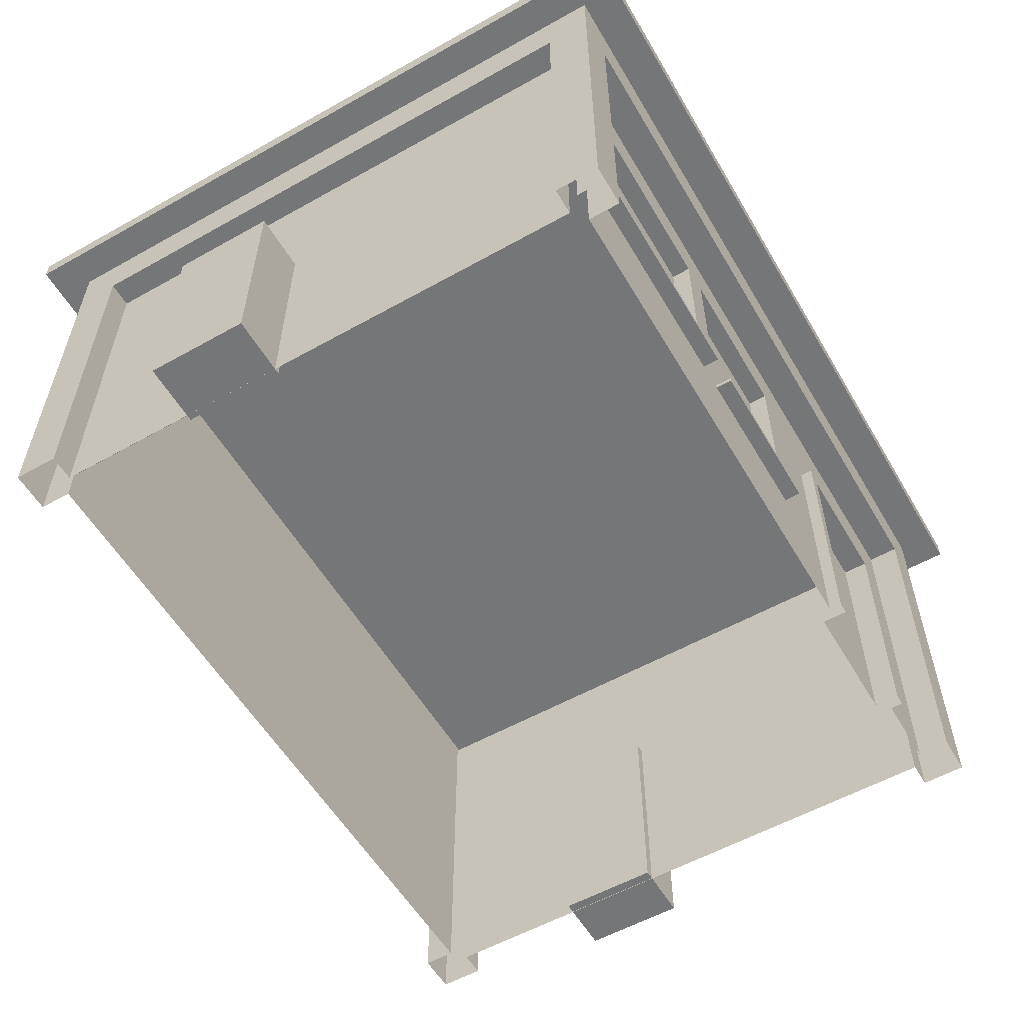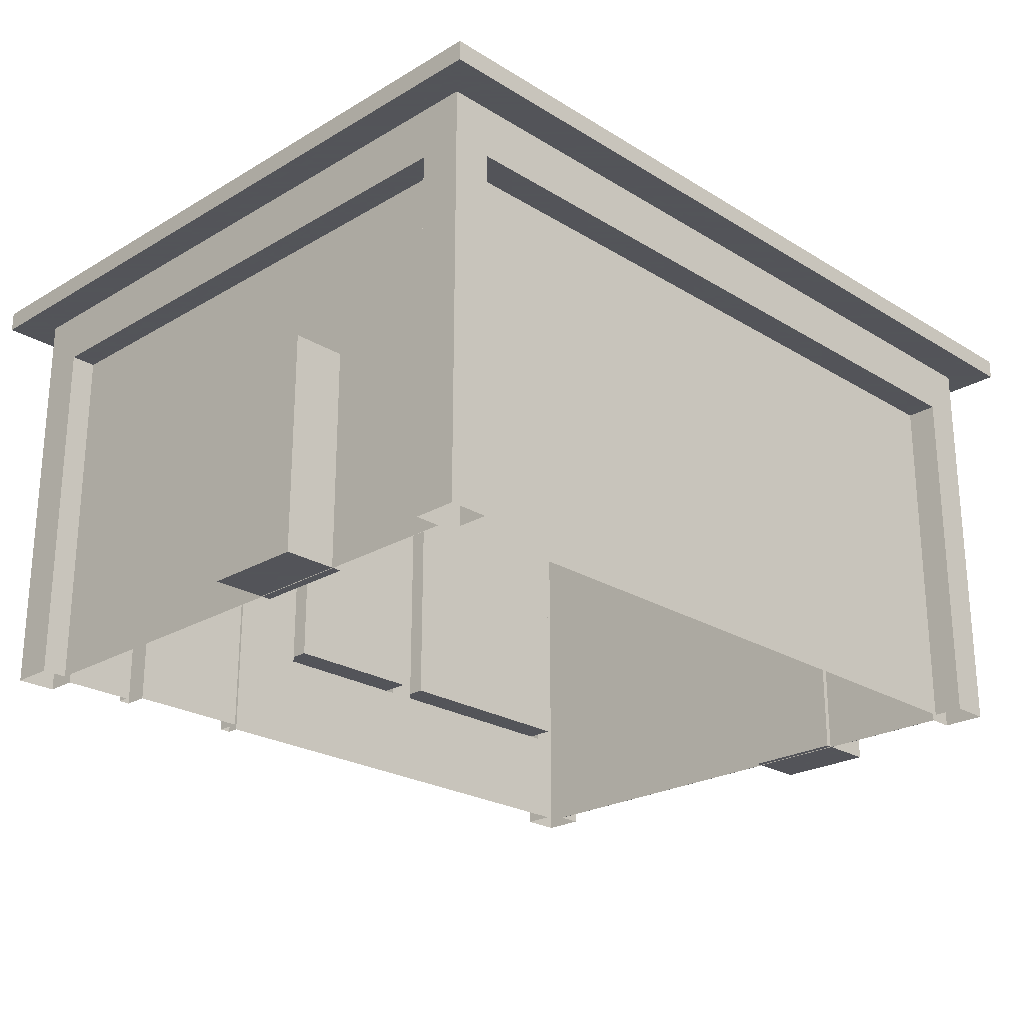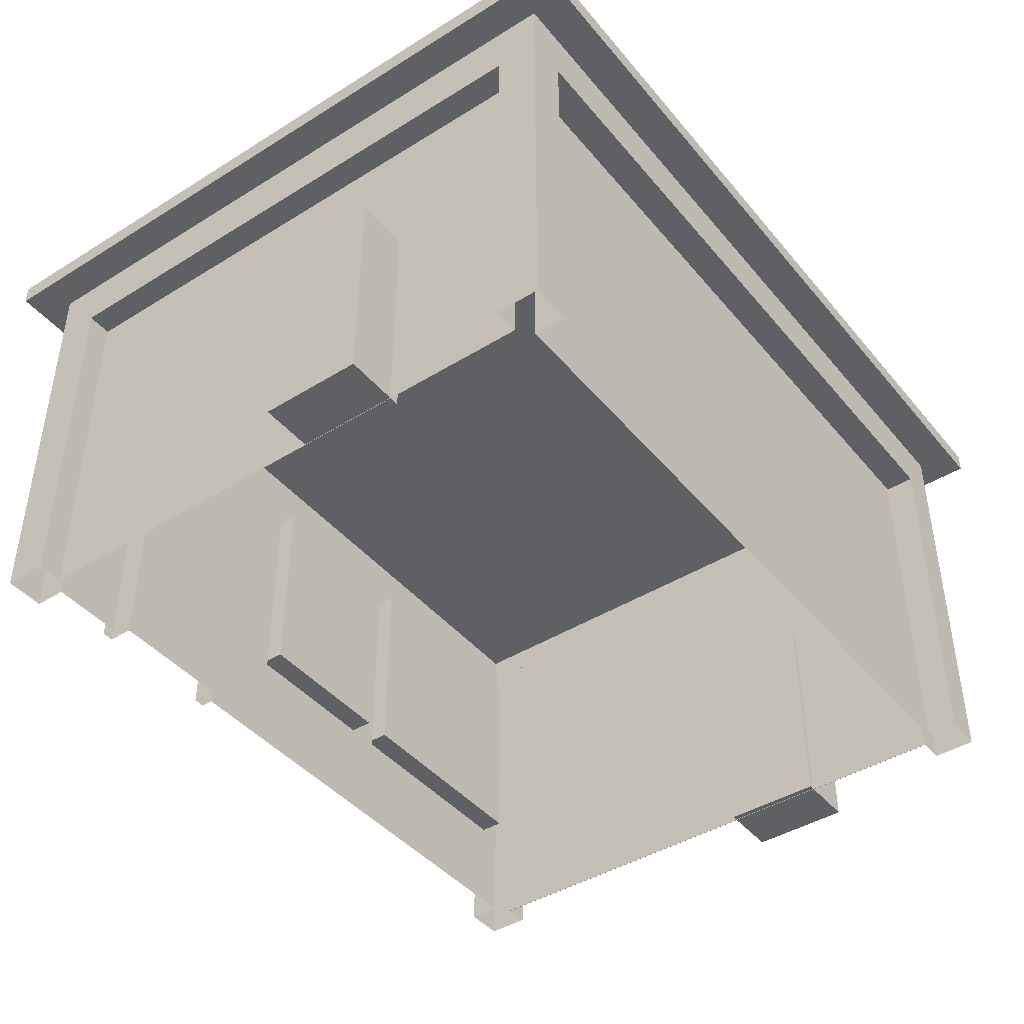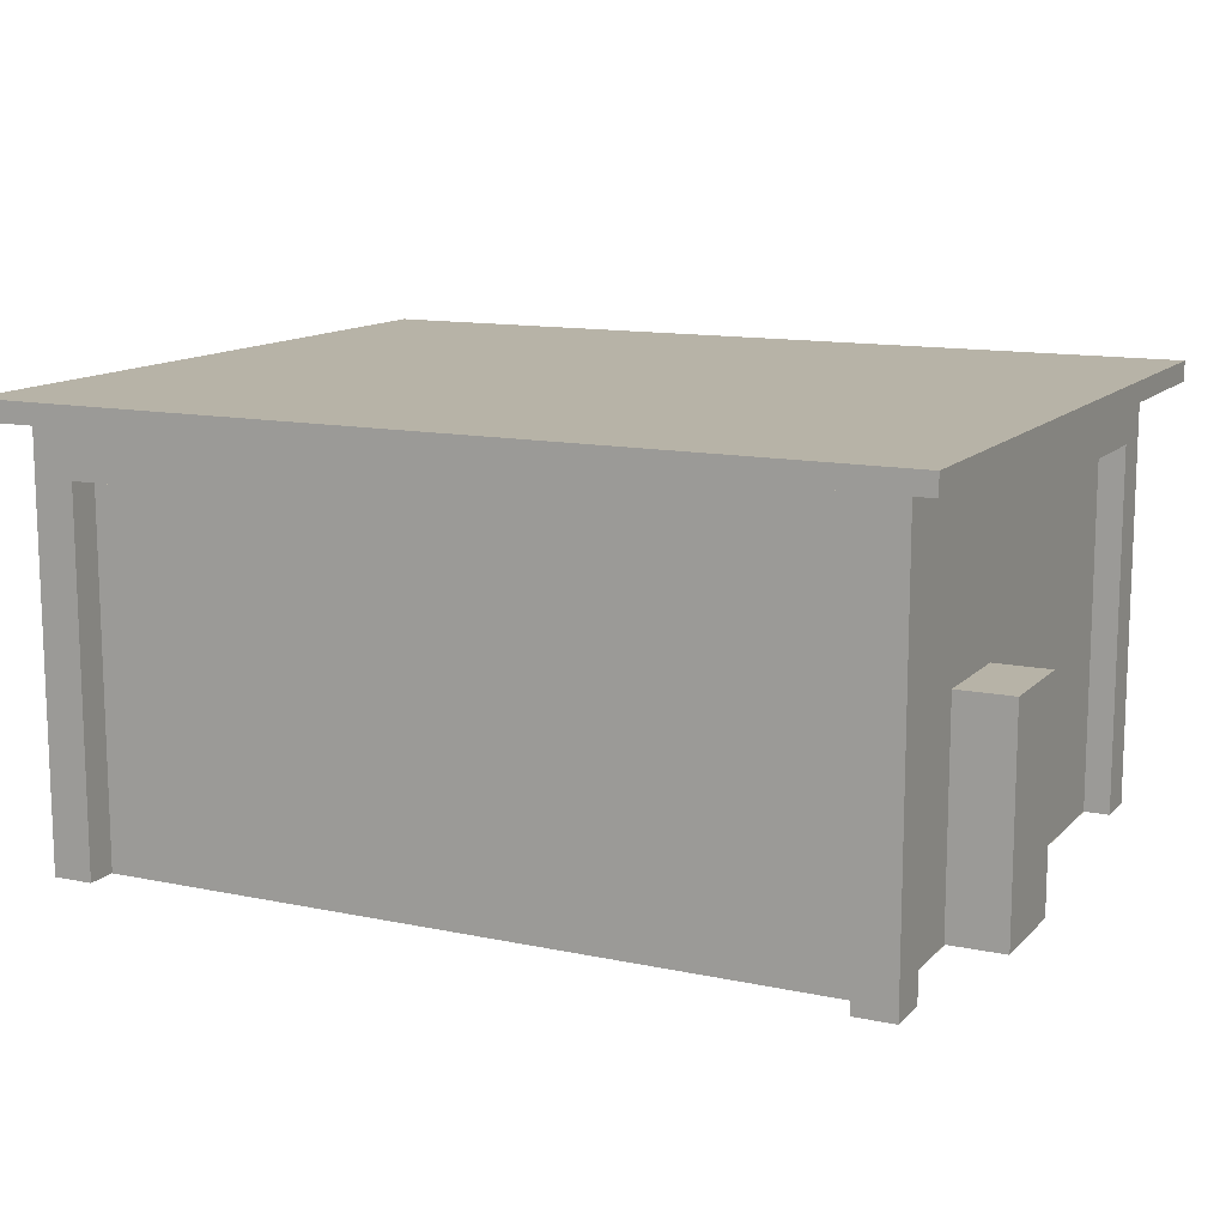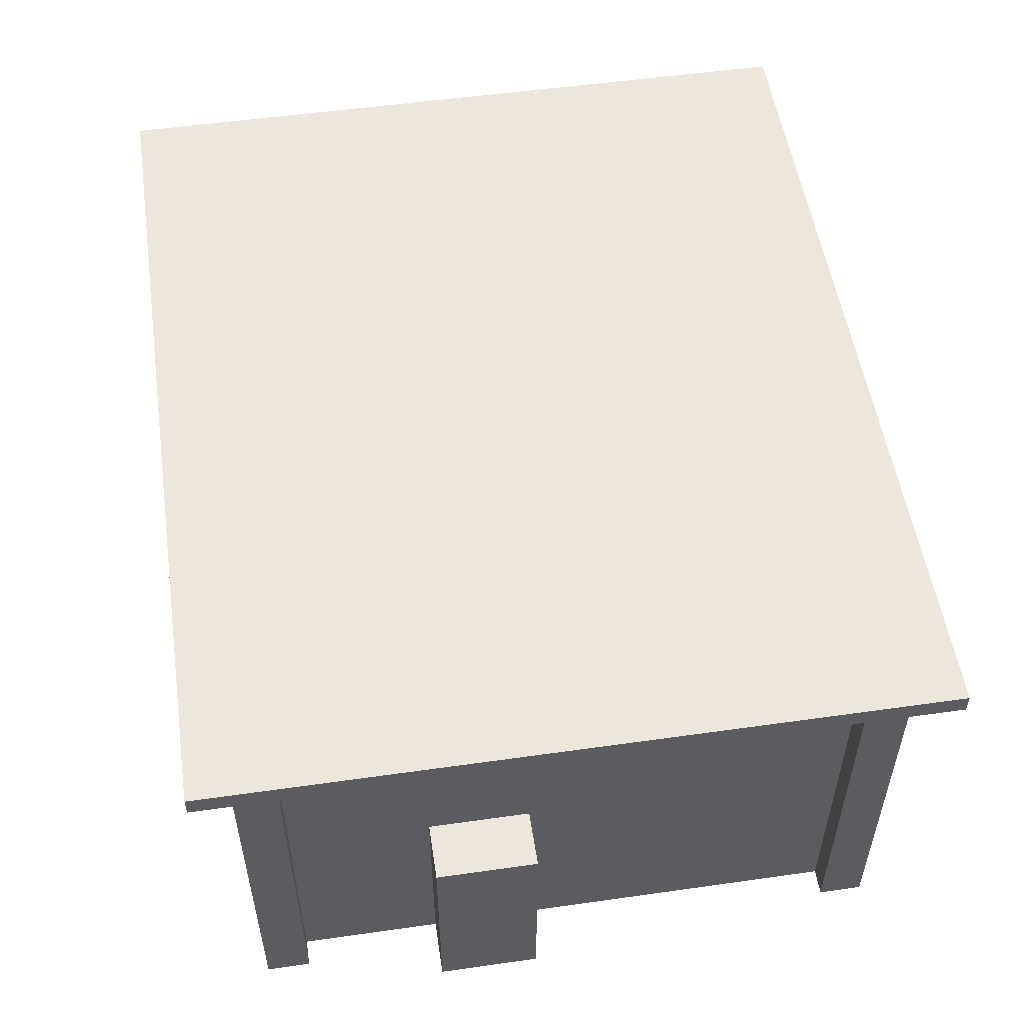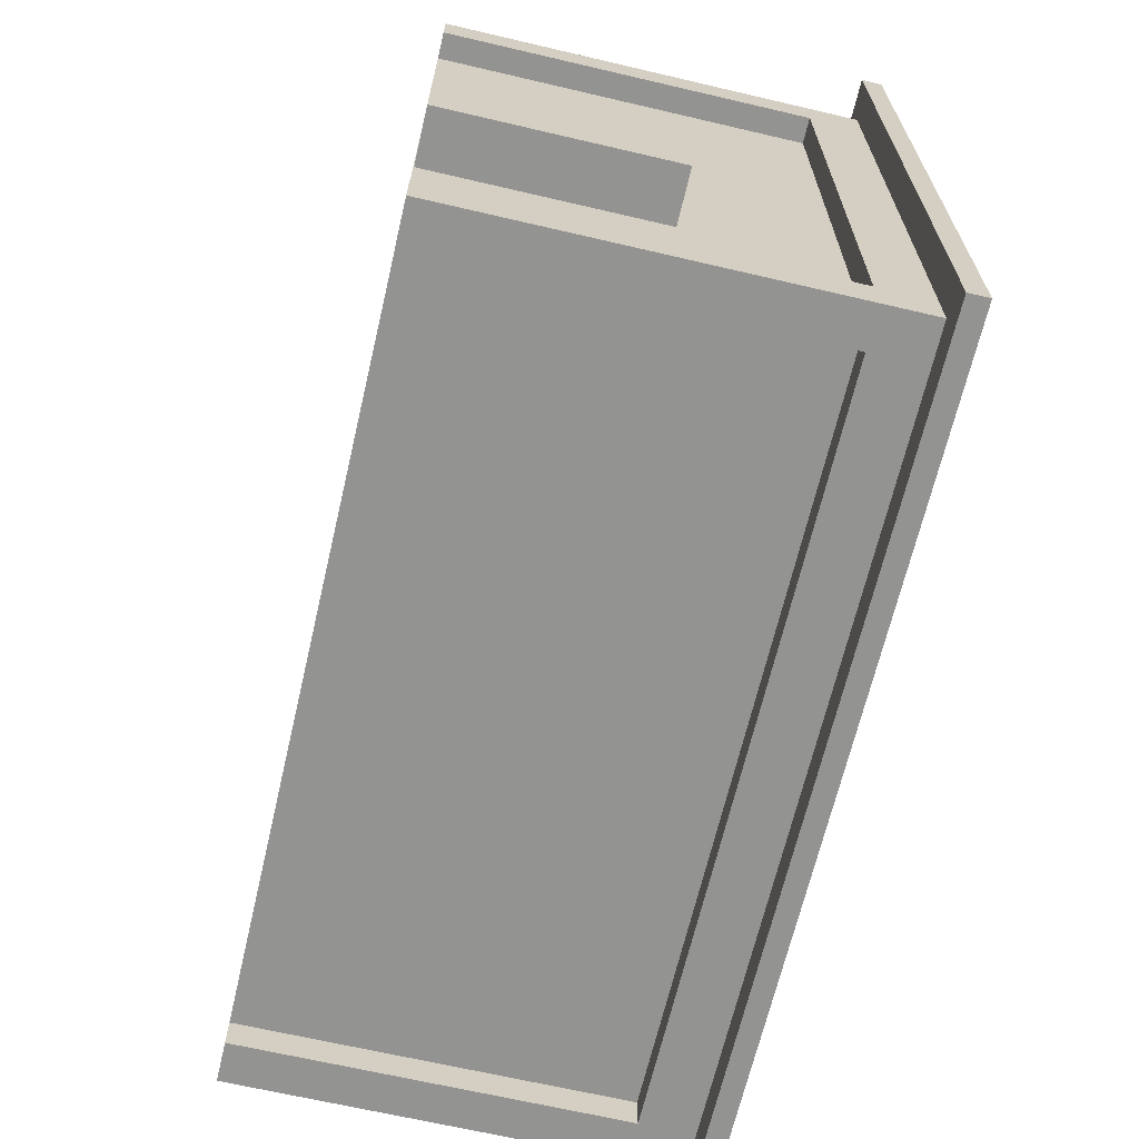
<metadata>
{"format":"obj","ext":"obj","renderer":"f3d","projection":"perspective","resolution":1024,"background":"white","views":[{"elev":-56.7,"azim":-59.7,"up":"+Y"},{"elev":-23.9,"azim":134.5,"up":"+Y"},{"elev":-42.9,"azim":126.4,"up":"+Y"},{"elev":12.6,"azim":-153.9,"up":"+Y"},{"elev":53.4,"azim":-98.6,"up":"+Y"},{"elev":-66.7,"azim":76.8,"up":"+Z"}]}
</metadata>
<code>
o Plane
v -2.564 -0.9678 1.416
v 2.51 -0.9678 1.639
v -2.5 -0.9678 -3.3
v 2.913 -0.9678 -3.252
v -3.137 -0.9678 -0.7979
v 0.1175 -0.9678 1.672
v 3.366 -0.9678 -0.7979
v 0.6392 -0.9678 -4.064
v 0.1175 -0.9678 -0.7979
v -2.896 -0.9678 0.5203
v 1.624 -0.9678 1.838
v 3.131 -0.9678 -2.116
v -1.389 -0.9678 -3.473
v -3.137 -0.9678 -2.116
v -1.389 -0.9678 1.838
v 3.131 -0.9678 0.5203
v 2.191 -0.9678 -4.06
v 0.1175 -0.9678 -2.116
v 0.1175 -0.9678 0.5203
v -1.389 -0.9678 -0.7979
v 1.624 -0.9678 -0.7979
v 1.624 -0.9678 0.5203
v -1.389 -0.9678 0.5203
v -1.389 -0.9678 -2.116
v 1.624 -0.9678 -2.116
f 25 12 4 17
f 24 18 8 13
f 23 19 9 20
f 22 16 7 21
f 19 22 21 9
f 6 11 22 19
f 11 2 16 22
f 10 23 20 5
f 1 15 23 10
f 15 6 19 23
f 14 24 13 3
f 5 20 24 14
f 20 9 18 24
f 18 25 17 8
f 9 21 25 18
f 21 7 12 25
o Cube
v 1.758 -0.9984 -1.082
v 1.758 -0.9984 -1.567
v 2.058 -0.9984 -1.567
v 2.058 -0.9984 -1.082
v 1.758 0.05572 -1.082
v 1.758 0.05572 -1.567
v 2.058 0.05572 -1.567
v 2.058 0.05572 -1.082
v -1.777 -0.9984 -1.567
v -1.777 -0.9984 -1.082
v -2.077 -0.9984 -1.082
v -2.077 -0.9984 -1.567
v -1.777 0.05572 -1.567
v -1.777 0.05572 -1.082
v -2.077 0.05572 -1.082
v -2.077 0.05572 -1.567
v 1.929 -1.002 -2.446
v 1.929 -1.002 0.6603
v -1.929 -1.002 0.6603
v -1.929 -1.002 -2.446
v 1.929 1 -2.446
v 1.929 1 0.6603
v -1.929 1 0.6603
v -1.929 1 -2.446
v 1.737 -1.002 -2.446
v -1.737 -1.002 -2.446
v 1.737 -1.002 0.6603
v -1.737 -1.002 0.6603
v 1.737 1 -2.446
v -1.737 1 -2.446
v 1.737 1 0.6603
v -1.737 1 0.6603
v 1.929 0.7488 -2.446
v 1.929 0.7488 0.6603
v -1.929 0.7488 0.6603
v -1.929 0.7488 -2.446
v 1.737 0.7488 -2.446
v -1.737 0.7488 -2.446
v 1.737 0.7488 0.6603
v -1.737 0.7488 0.6603
v 1.929 -1.002 -2.238
v 1.929 -1.002 0.4524
v -1.929 -1.002 0.4524
v -1.929 -1.002 -2.238
v 1.929 1 -2.238
v 1.929 1 0.4524
v -1.929 1 0.4524
v -1.929 1 -2.238
v -2.086 1 -2.624
v -2.086 1 0.8385
v 2.086 1 0.8385
v 2.086 1 -2.624
v -1.806 -1.002 -2.238
v -1.806 -1.002 0.4524
v 1.806 -1.002 0.4524
v 1.806 -1.002 -2.238
v -1.929 0.7488 0.4524
v -1.929 0.7488 -2.238
v 1.929 0.7488 -2.238
v 1.929 0.7488 0.4524
v -1.806 0.7488 0.4524
v -1.806 0.7488 -2.238
v 1.806 0.7488 -2.238
v 1.806 0.7488 0.4524
v 1.737 -1.002 0.5093
v -1.737 -1.002 0.5093
v 1.737 0.7488 0.5093
v -1.737 0.7488 0.5093
v 1.879 1 -2.624
v -1.879 1 -2.624
v 1.879 1 0.8385
v -1.879 1 0.8385
v 2.086 1 -2.392
v 2.086 1 0.6067
v -2.086 1 0.6067
v -2.086 1 -2.392
v -2.086 1.096 -2.624
v -2.086 1.096 0.8385
v 2.086 1.096 0.8385
v 2.086 1.096 -2.624
v 1.879 1.096 -2.624
v -1.879 1.096 -2.624
v 1.879 1.096 0.8385
v -1.879 1.096 0.8385
v 2.086 1.096 -2.392
v 2.086 1.096 0.6067
v -2.086 1.096 0.6067
v -2.086 1.096 -2.392
v -0.5795 -0.4952 0.5093
v -1.653 -0.4952 0.5093
v -0.5795 0.5105 0.5093
v -1.653 0.5105 0.5093
v -0.4431 -0.4952 0.5093
v -0.4431 0.5105 0.5093
v 0.3045 -0.4952 0.5093
v 0.3045 0.5105 0.5093
v 0.7322 -1.002 0.4498
v 0.7322 0.1646 0.4498
v 1.335 -1.002 0.4498
v 1.335 0.1646 0.4498
v 0.7322 -1.002 0.5681
v 0.7322 0.1646 0.5681
v 1.335 -1.002 0.5681
v 1.335 0.1646 0.5681
v 0.676 -1.002 0.5681
v 0.676 0.2189 0.5681
v 1.391 -1.002 0.5681
v 1.391 0.2189 0.5681
v 0.676 -1.002 0.5093
v 0.676 0.2189 0.5093
v 1.391 -1.002 0.5093
v 1.391 0.2189 0.5093
v -0.5795 -0.5211 0.5093
v -1.653 -0.5211 0.5093
v -0.4431 -0.5211 0.5093
v 0.3045 -0.5211 0.5093
v -0.5795 -1.002 0.5093
v -1.653 -1.002 0.5093
v -0.4431 -1.002 0.5093
v 0.3045 -1.002 0.5093
v 0.579 0.6296 0.5093
v -0.5795 -0.4952 0.4189
v -1.653 -0.4952 0.4189
v -0.5795 0.5105 0.4189
v -1.653 0.5105 0.4189
v -0.4431 -0.4952 0.4189
v -0.4431 0.5105 0.4189
v 0.3045 -0.4952 0.4189
v 0.3045 0.5105 0.4189
v -0.5795 -0.4952 0.586
v -1.653 -0.4952 0.586
v -0.4431 -0.4952 0.586
v 0.3045 -0.4952 0.586
v -0.5795 -0.5211 0.586
v -1.653 -0.5211 0.586
v -0.4431 -0.5211 0.586
v 0.3045 -0.5211 0.586
v 1.737 -1.002 -2.297
v -1.737 -1.002 -2.297
v 1.737 0.7488 -2.297
v -1.737 0.7488 -2.297
v -1.805 -1.002 -2.238
v -1.805 -1.002 0.4524
v -1.805 0.7488 0.4524
v -1.805 0.7488 -2.238
f 30 31 27 26
f 31 32 28 27
f 32 33 29 28
f 33 30 26 29
f 26 27 28 29
f 33 32 31 30
f 38 39 35 34
f 39 40 36 35
f 40 41 37 36
f 41 38 34 37
f 34 35 36 37
f 41 40 39 38
f 49 73 101 74
f 85 71 47 59
f 65 57 48 60
f 83 73 49 61
f 63 51 45 61
f 58 42 50 62
f 63 62 165 166
f 59 47 56 64
f 64 56 57 65
f 46 54 94 77
f 54 55 95 94
f 64 65 93 92
f 43 59 64 52
f 54 62 63 55
f 46 58 62 54
f 55 63 61 49
f 69 83 61 45
f 53 65 60 44
f 67 85 59 43
f 42 58 84 66
f 68 82 86 79
f 44 60 82 68
f 83 69 78 87
f 82 83 87 86
f 84 85 89 88
f 66 84 88 81
f 85 67 80 89
f 56 47 76 96
f 57 56 96 97
f 70 46 77 98
f 71 70 98 99
f 60 48 72 82
f 82 72 73 83
f 58 46 70 84
f 84 70 71 85
f 72 48 75 100
f 73 72 100 101
f 78 79 168 167
f 81 88 89 80
f 92 93 117 116 146
f 65 53 91 93
f 52 64 92 90
f 48 57 97 75
f 55 49 74 95
f 47 71 99 76
f 76 99 111 104
f 95 74 102 107
f 75 97 109 103
f 74 101 113 102
f 77 94 106 105
f 94 95 107 106
f 96 76 104 108
f 97 96 108 109
f 98 77 105 110
f 99 98 110 111
f 100 75 103 112
f 101 100 112 113
f 103 109 112
f 102 113 107
f 104 111 108
f 110 105 106
f 110 106 108 111
f 113 112 109 107
f 109 108 106 107
f 121 119 152 154
f 93 91 115 117
f 116 114 118 119
f 125 123 127 129
f 118 120 153 151
f 123 122 126 127
f 125 124 128 129
f 129 133 131 127
f 127 131 130 126
f 129 128 132 133
f 131 133 137 135
f 130 131 135 134
f 133 132 136 137
f 138 114 155 159
f 118 114 138 140
f 115 139 160 156
f 115 91 139
f 141 140 144 145
f 140 138 142 144
f 138 139 143 142
f 139 91 143
f 121 135 137 92
f 92 146 121
f 119 121 146 116
f 135 120 141 134
f 141 145 134
f 120 135 121
f 90 92 137 136
f 124 125 123 122
f 147 149 150 148
f 152 151 153 154
f 120 121 154 153
f 119 118 151 152
f 116 117 150 149
f 117 115 148 150
f 114 116 149 147
f 115 114 147 148
f 158 157 161 162
f 155 156 160 159
f 118 140 161 157
f 141 120 158 162
f 140 141 162 161
f 139 138 159 160
f 120 118 157 158
f 114 115 156 155
f 165 163 164 166
f 51 63 166 164
f 62 50 163 165
f 168 169 170 167
f 86 87 170 169
f 79 86 169 168
f 87 78 167 170

</code>
